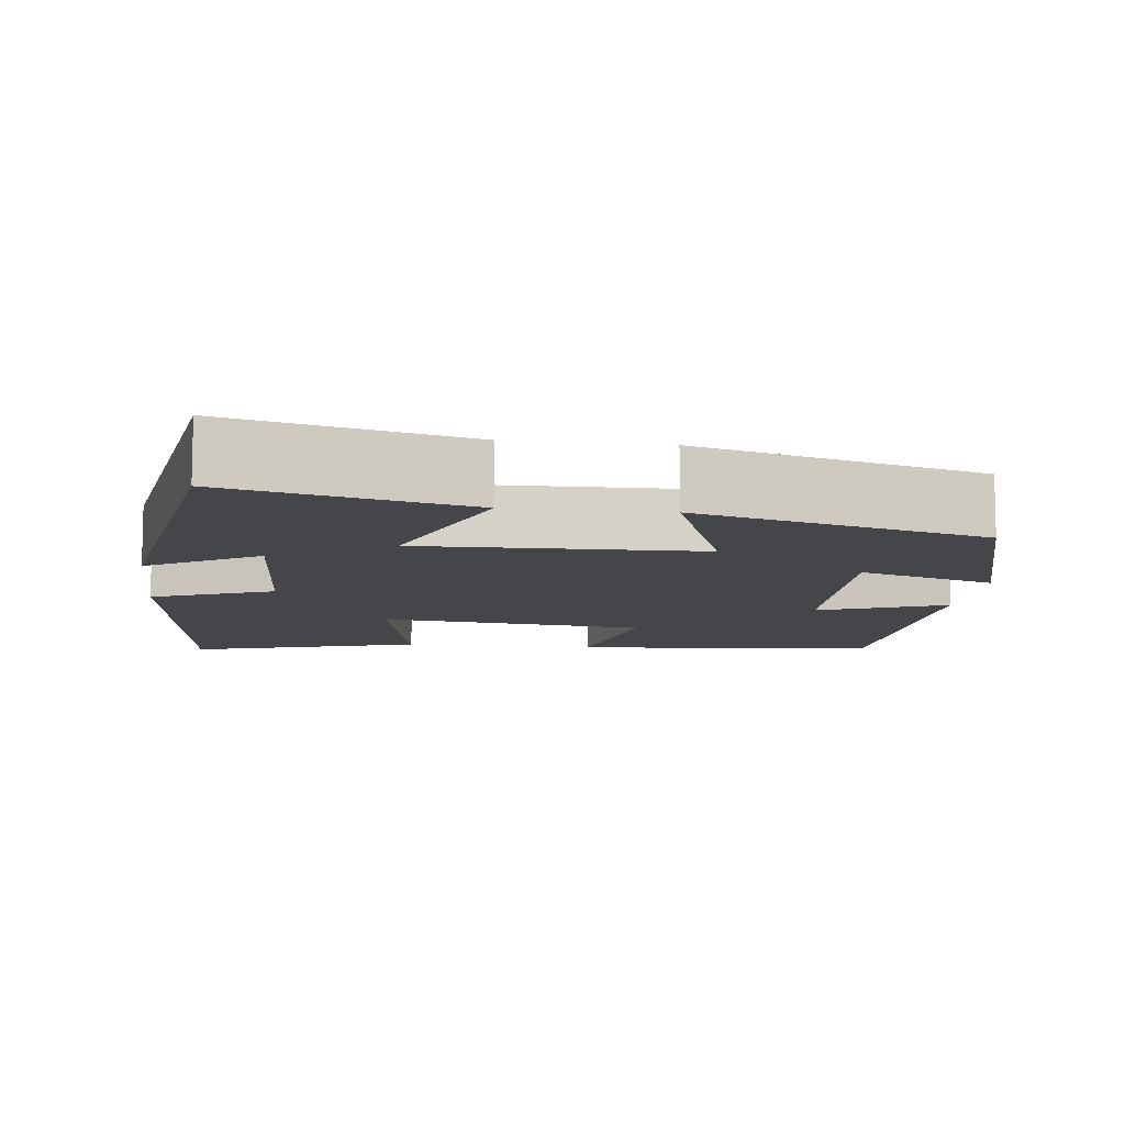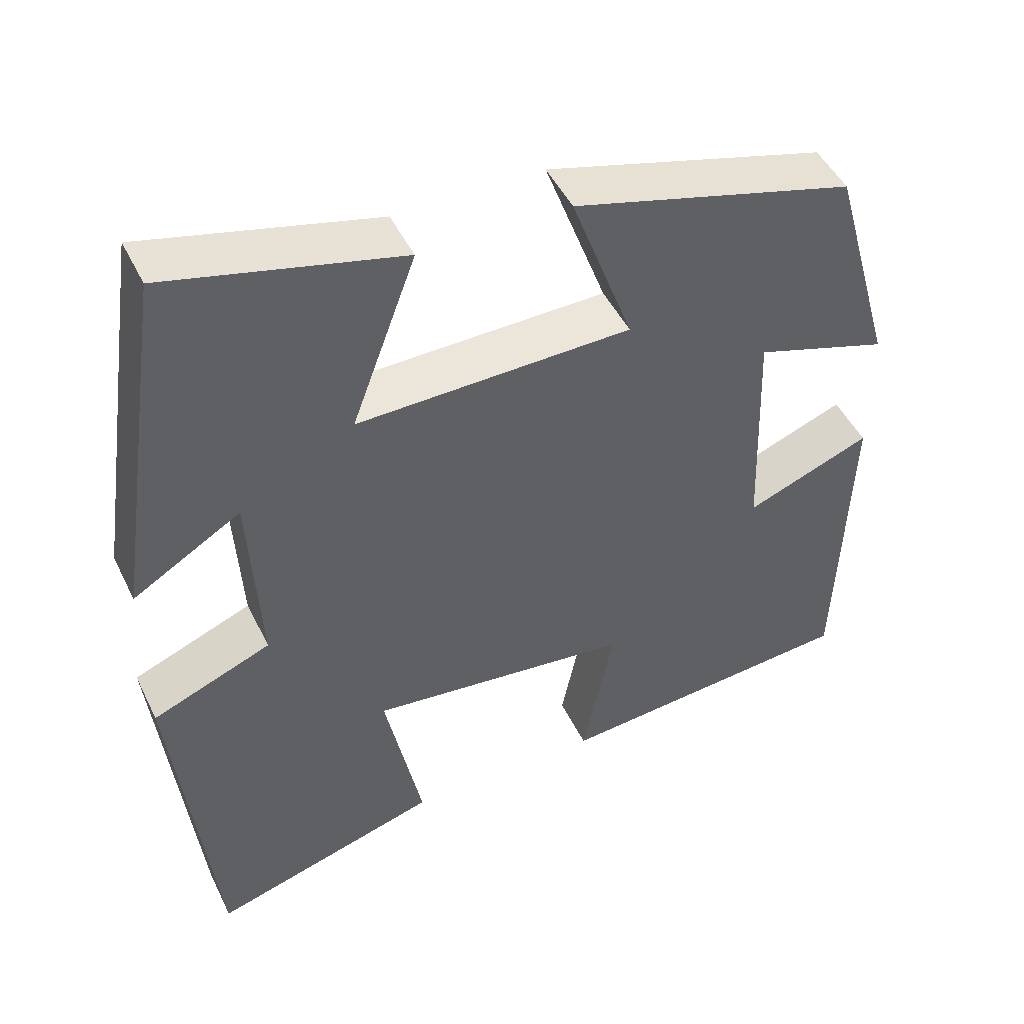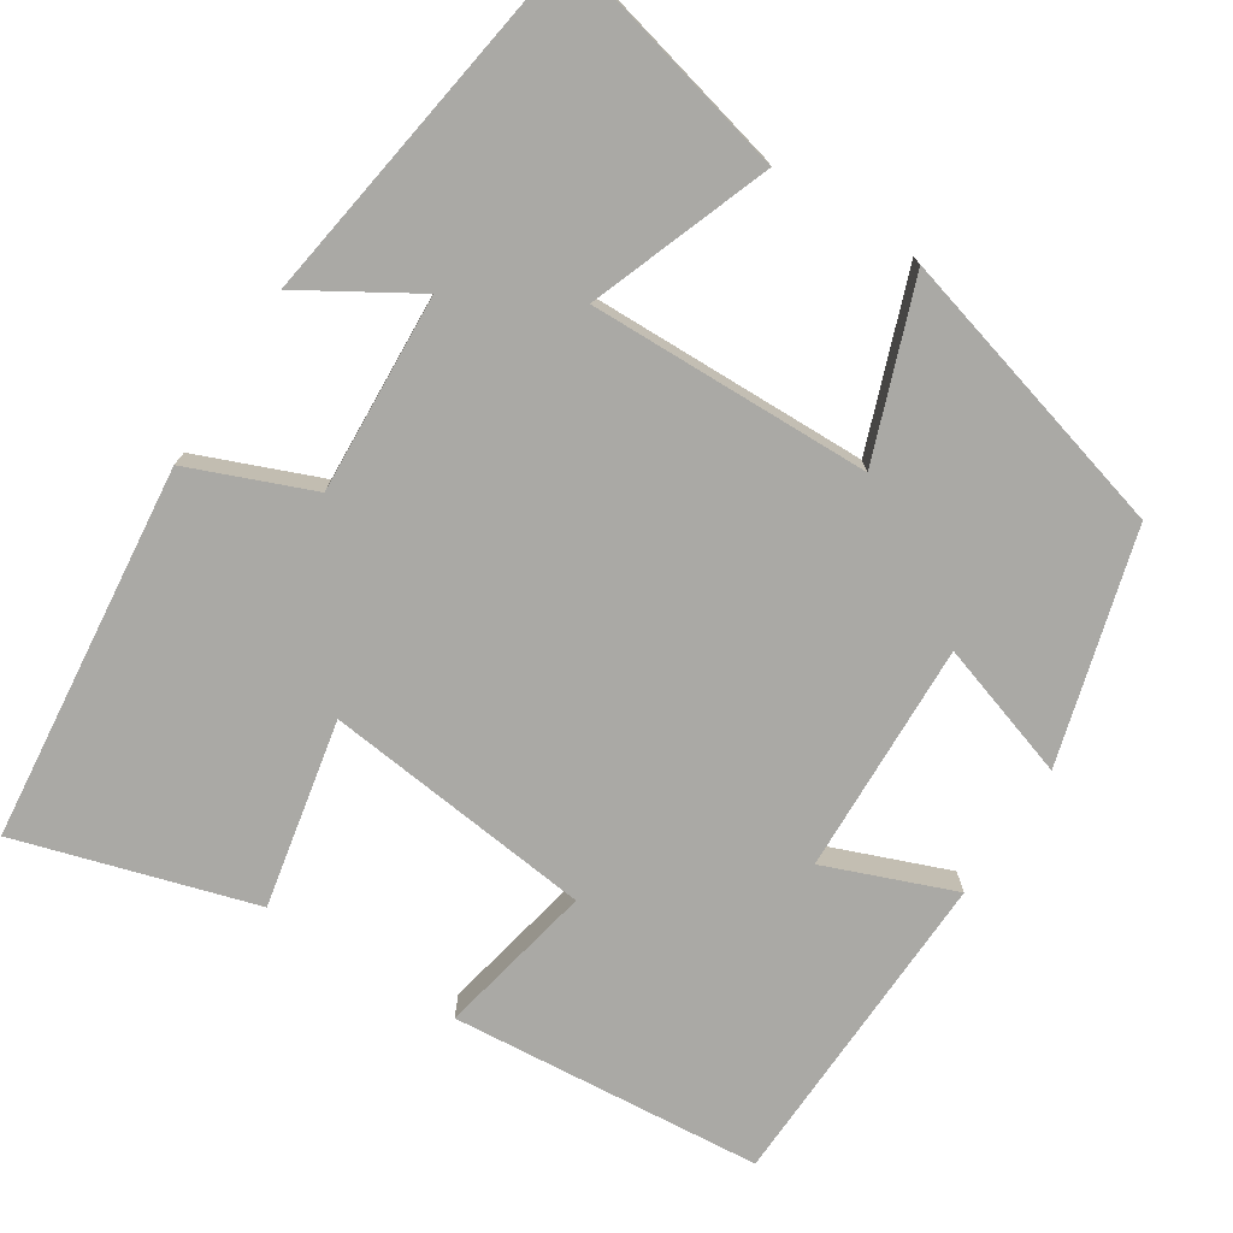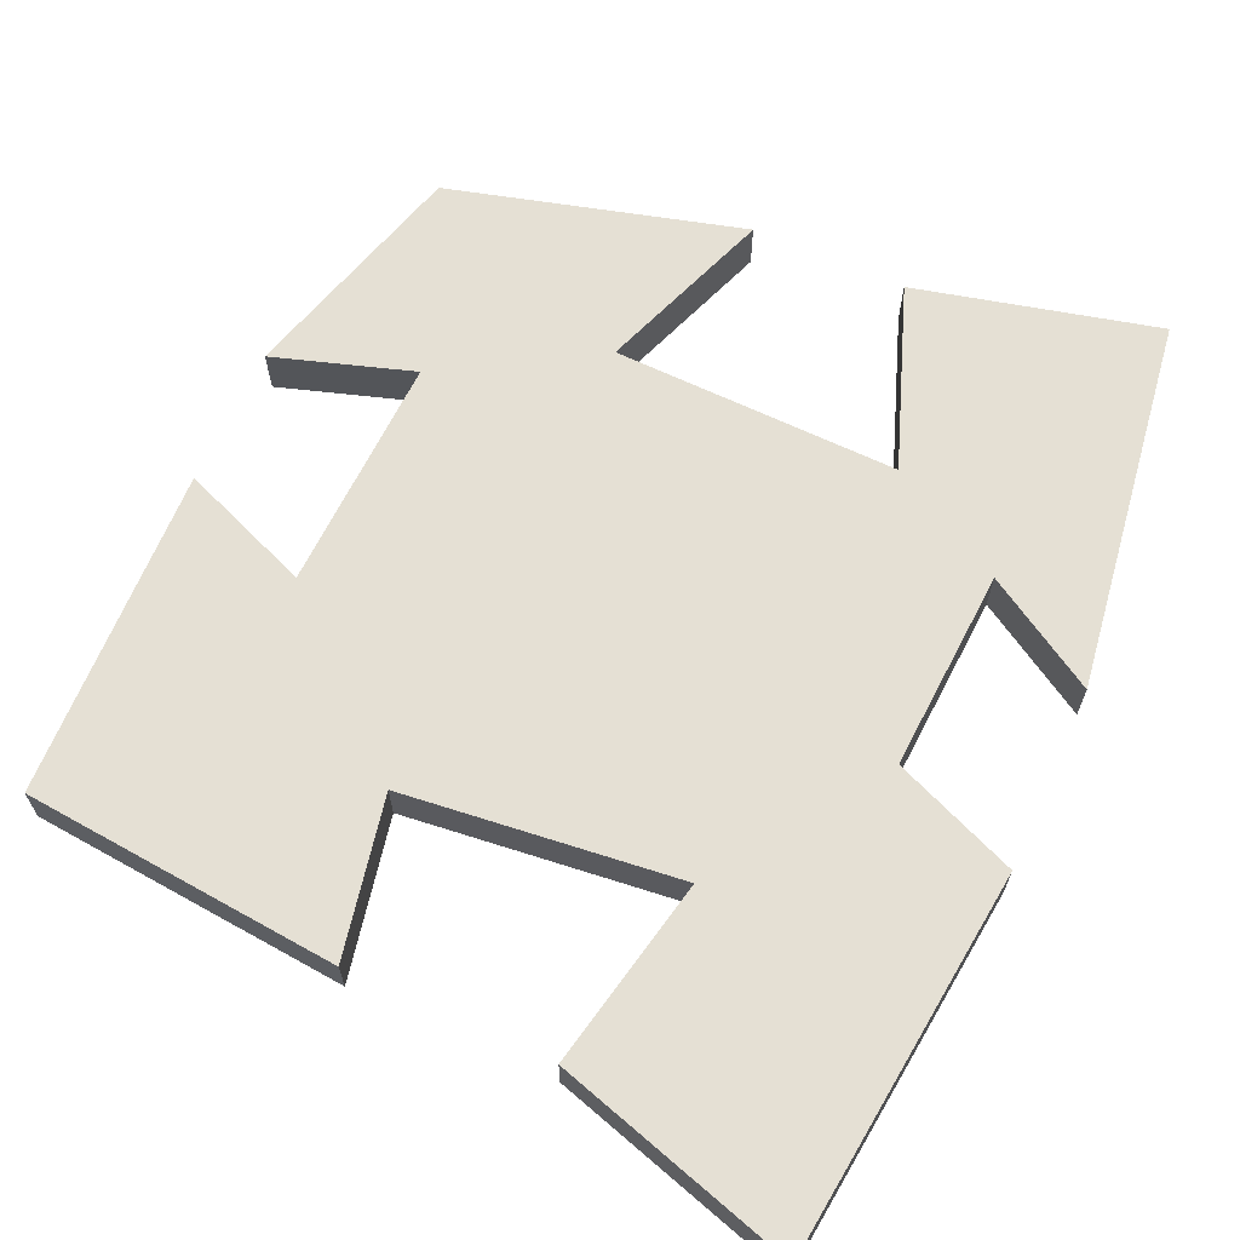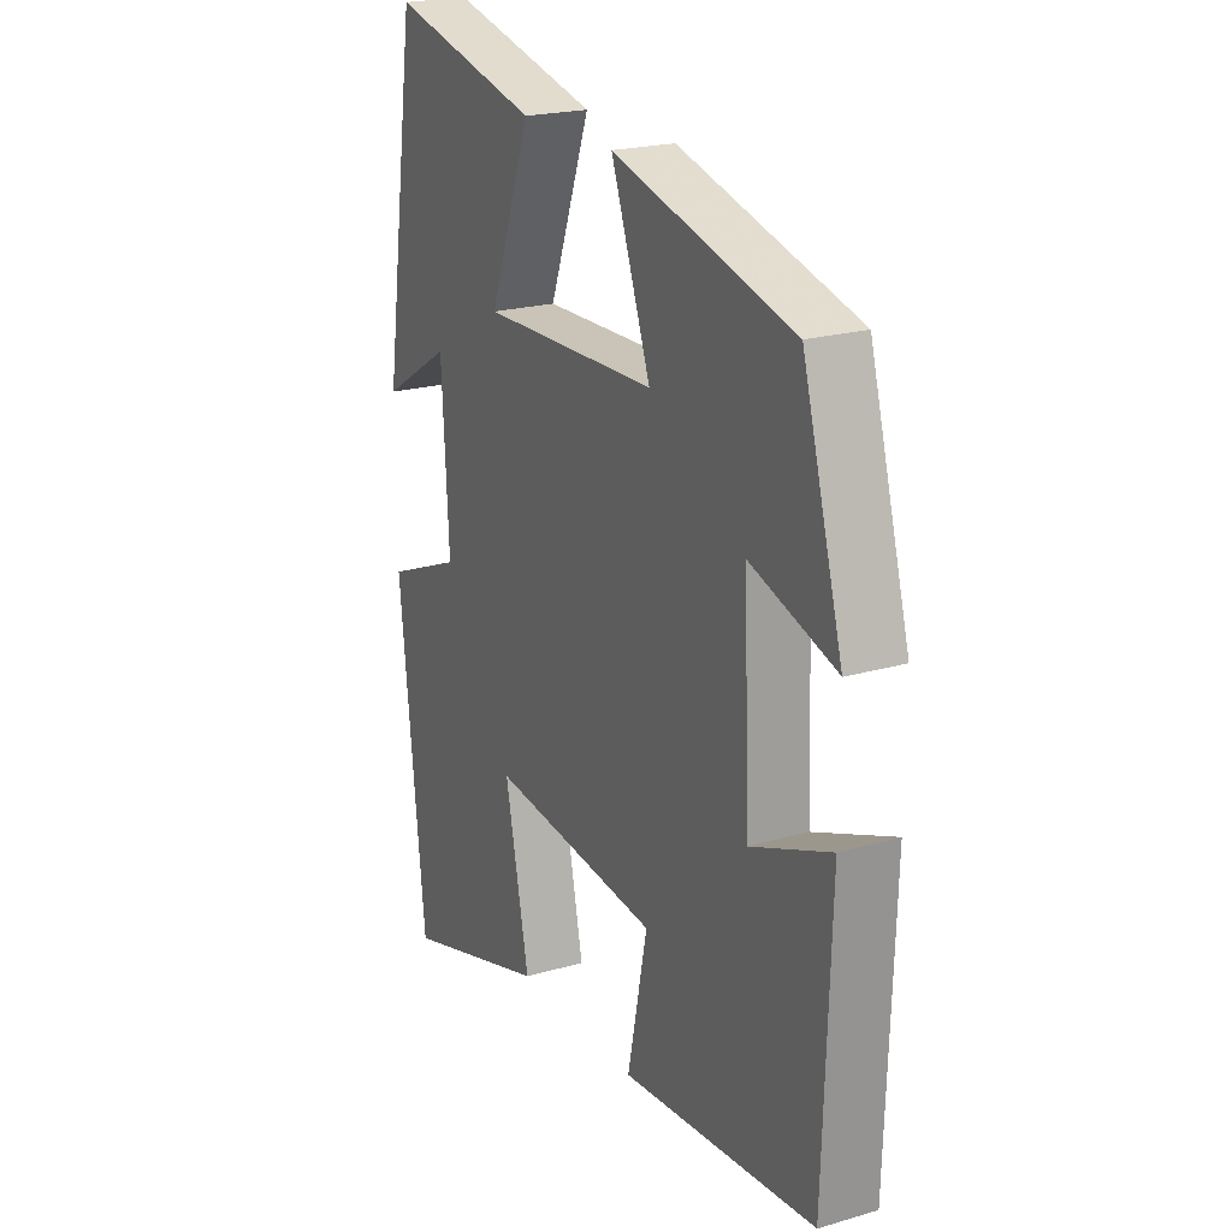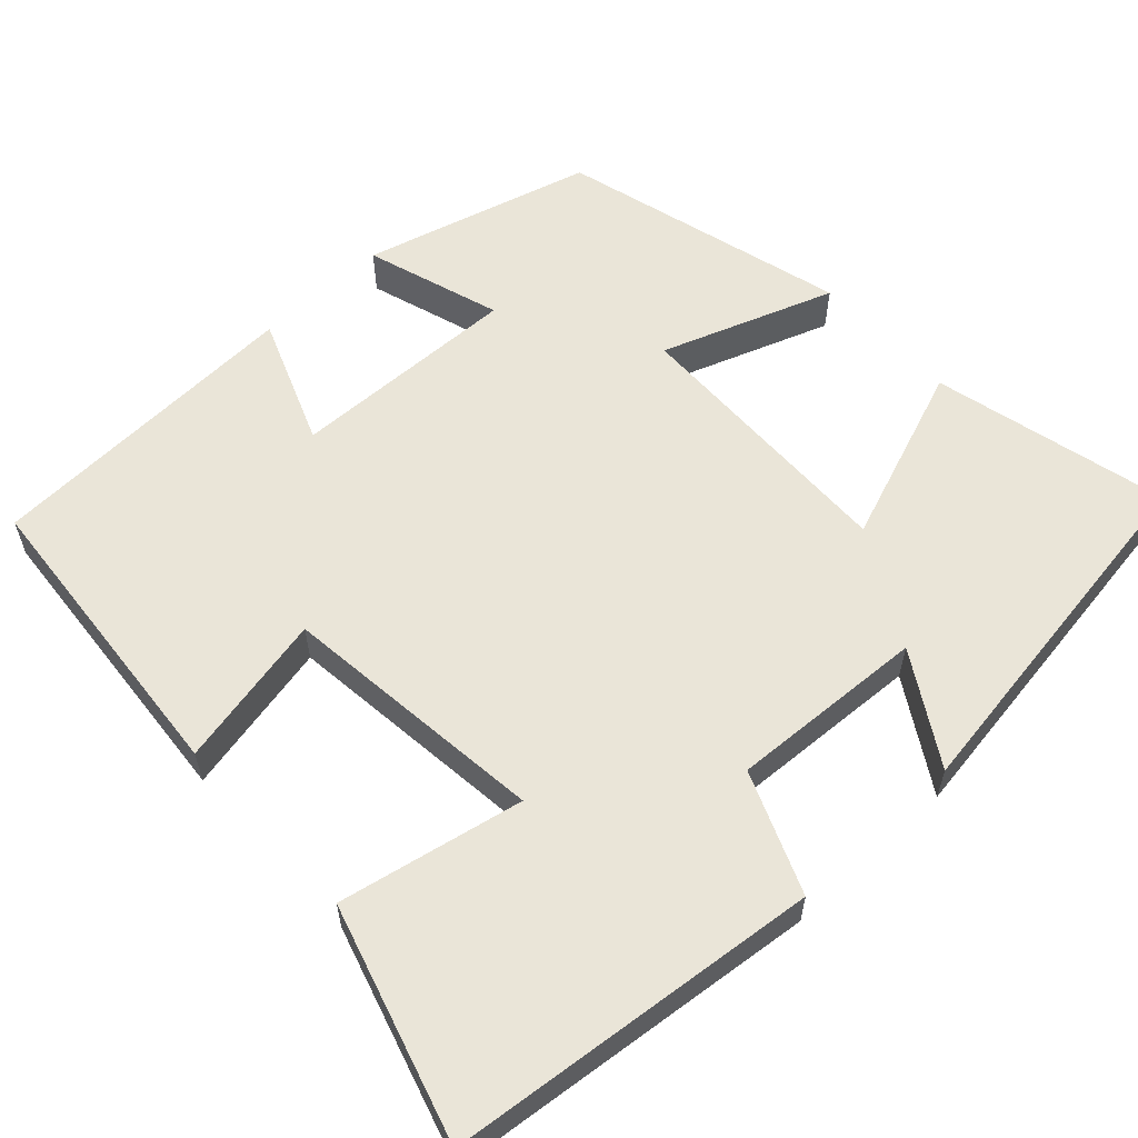
<metadata>
{"format":"obj","ext":"obj","renderer":"f3d","projection":"perspective","resolution":1024,"background":"white","views":[{"elev":-9.9,"azim":-7.0,"up":"+Y"},{"elev":47.6,"azim":-25.1,"up":"+Z"},{"elev":-75.3,"azim":-32.7,"up":"+Y"},{"elev":65.4,"azim":-155.7,"up":"+Y"},{"elev":21.2,"azim":62.5,"up":"+Z"},{"elev":59.4,"azim":-132.9,"up":"+Y"}]}
</metadata>
<code>
v -0.431 0.07 0.573
v -0.132 0.07 0.5
v -0.215 0.07 0.275
v 0.137 0.07 0.283
v 0.058 0.07 0.5
v 0.419 0.07 0.401
v 0.5 0.07 0.113
v 0.329 0.07 0.168
v 0.339 0.07 -0.122
v 0.5 0.07 -0.059
v 0.486 0.07 -0.466
v 0.096 0.07 -0.5
v 0.136 0.07 -0.304
v -0.202 0.07 -0.266
v -0.154 0.07 -0.5
v -0.449 0.07 -0.588
v -0.5 0.07 -0.116
v -0.347 0.07 -0.054
v -0.361 0.07 0.194
v -0.5 0.07 0.11
v -0.431 0 0.573
v -0.132 0 0.5
v -0.215 0 0.275
v 0.137 0 0.283
v 0.058 0 0.5
v 0.419 0 0.401
v 0.5 0 0.113
v 0.329 0 0.168
v 0.339 0 -0.122
v 0.5 0 -0.059
v 0.486 0 -0.466
v 0.096 0 -0.5
v 0.136 0 -0.304
v -0.202 0 -0.266
v -0.154 0 -0.5
v -0.449 0 -0.588
v -0.5 0 -0.116
v -0.347 0 -0.054
v -0.361 0 0.194
v -0.5 0 0.11
f 19 20 1 2
f 18 19 2 3
f 16 17 18
f 15 16 18
f 14 15 18
f 18 3 4
f 14 18 4
f 13 14 4
f 11 12 13
f 10 11 13
f 9 10 13
f 8 9 13 4
f 6 7 8
f 5 6 8
f 4 5 8
f 22 21 40 39
f 23 22 39 38
f 38 37 36
f 38 36 35
f 38 35 34
f 24 23 38
f 24 38 34
f 24 34 33
f 33 32 31
f 33 31 30
f 33 30 29
f 24 33 29 28
f 28 27 26
f 28 26 25
f 28 25 24
f 1 21 22 2
f 2 22 23 3
f 3 23 24 4
f 4 24 25 5
f 5 25 26 6
f 6 26 27 7
f 7 27 28 8
f 8 28 29 9
f 9 29 30 10
f 10 30 31 11
f 11 31 32 12
f 12 32 33 13
f 13 33 34 14
f 14 34 35 15
f 15 35 36 16
f 16 36 37 17
f 17 37 38 18
f 18 38 39 19
f 19 39 40 20
f 20 40 21 1

</code>
